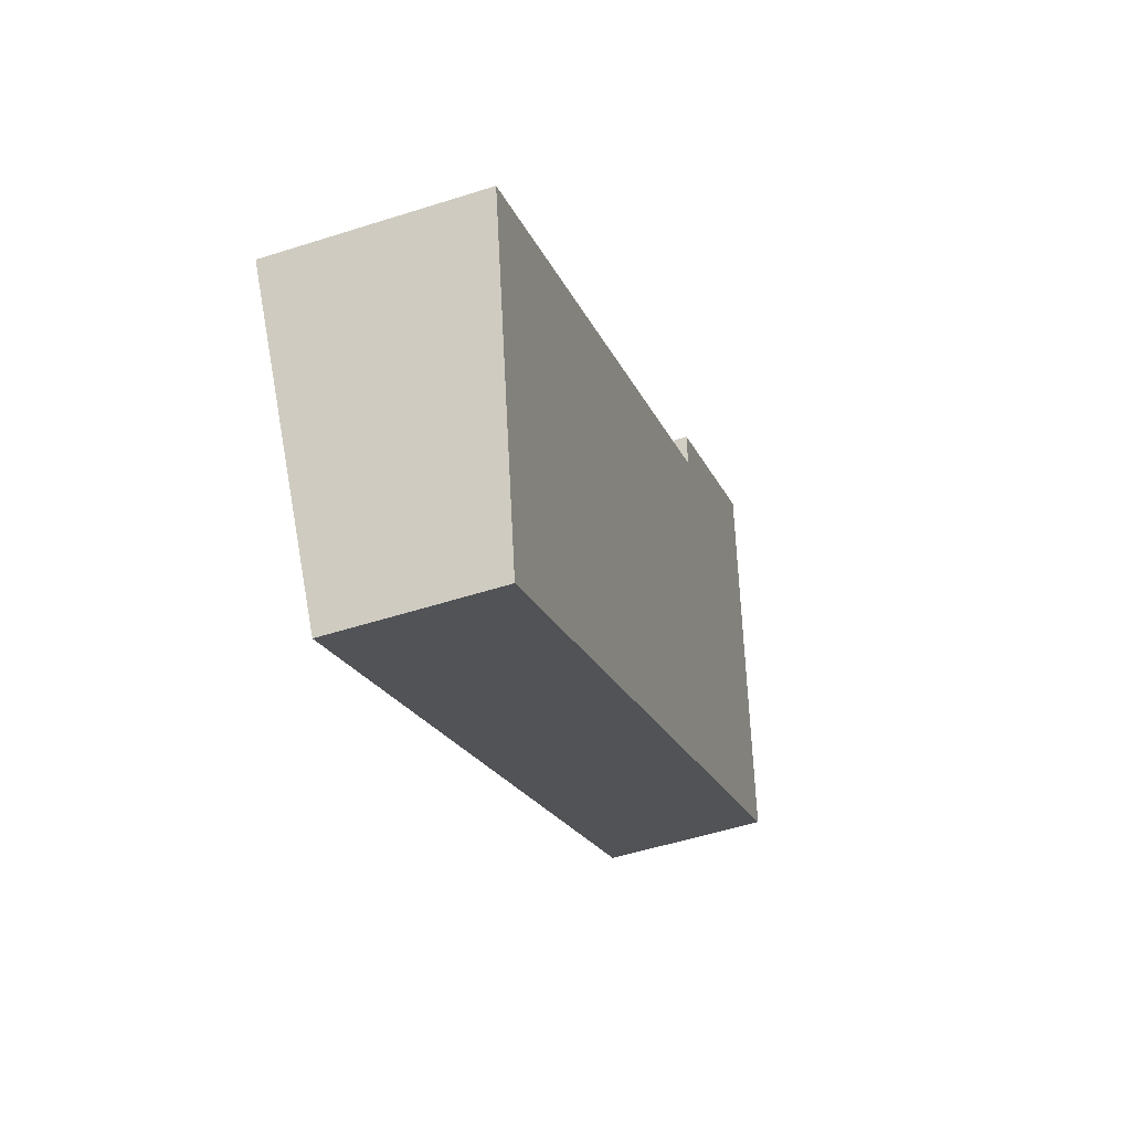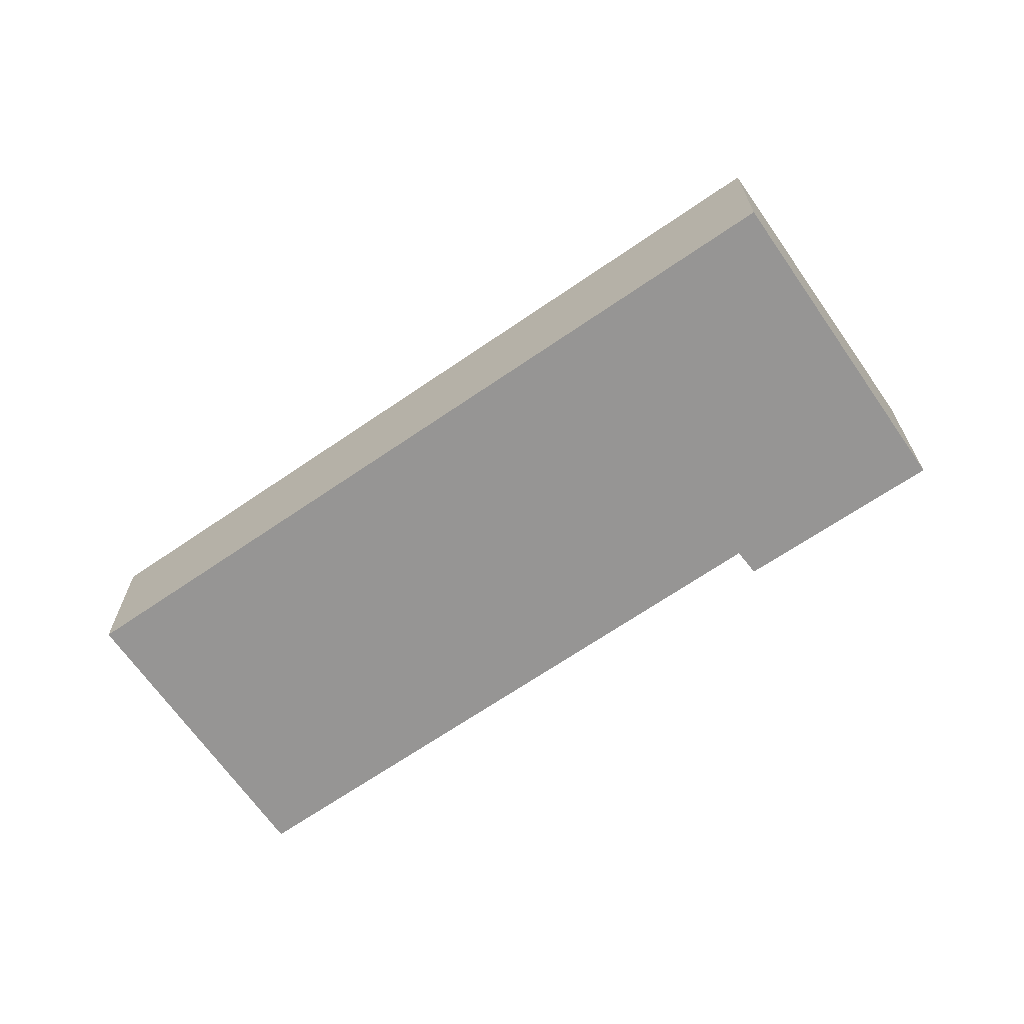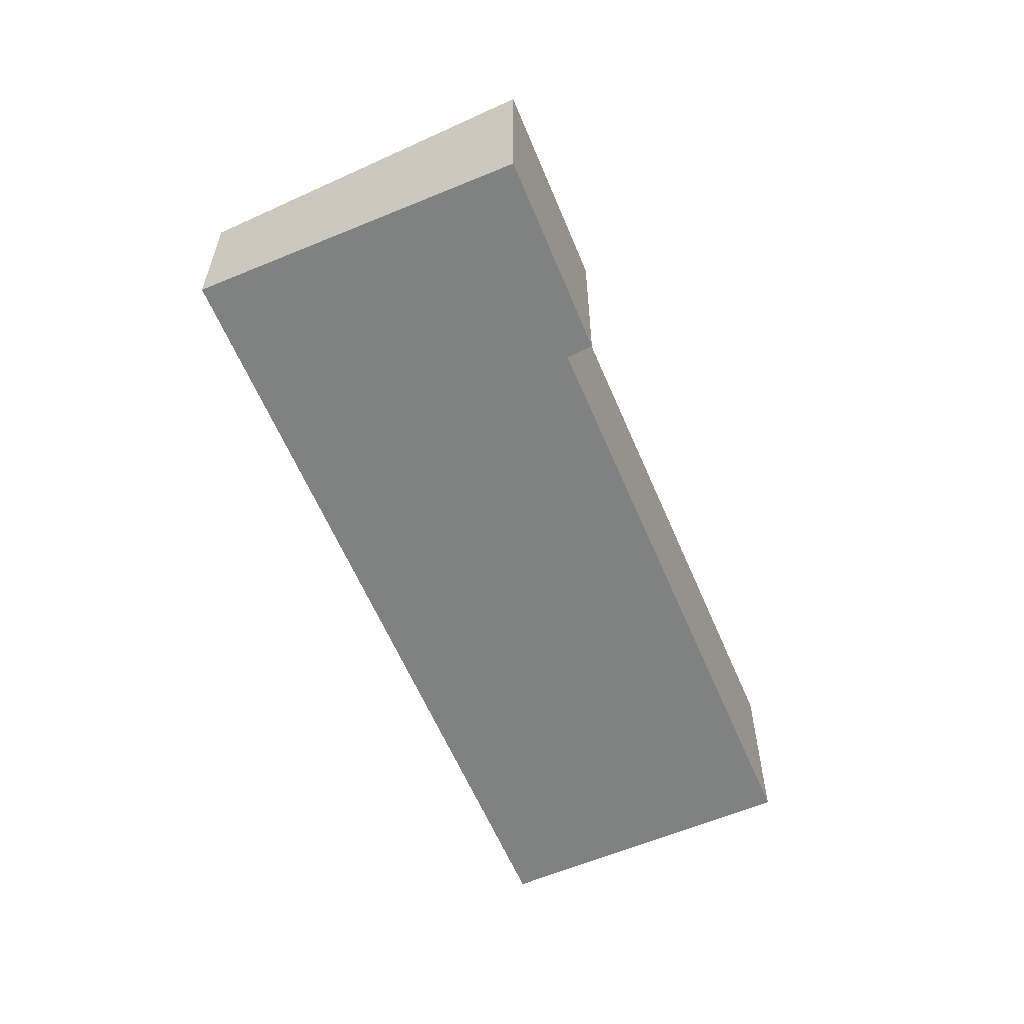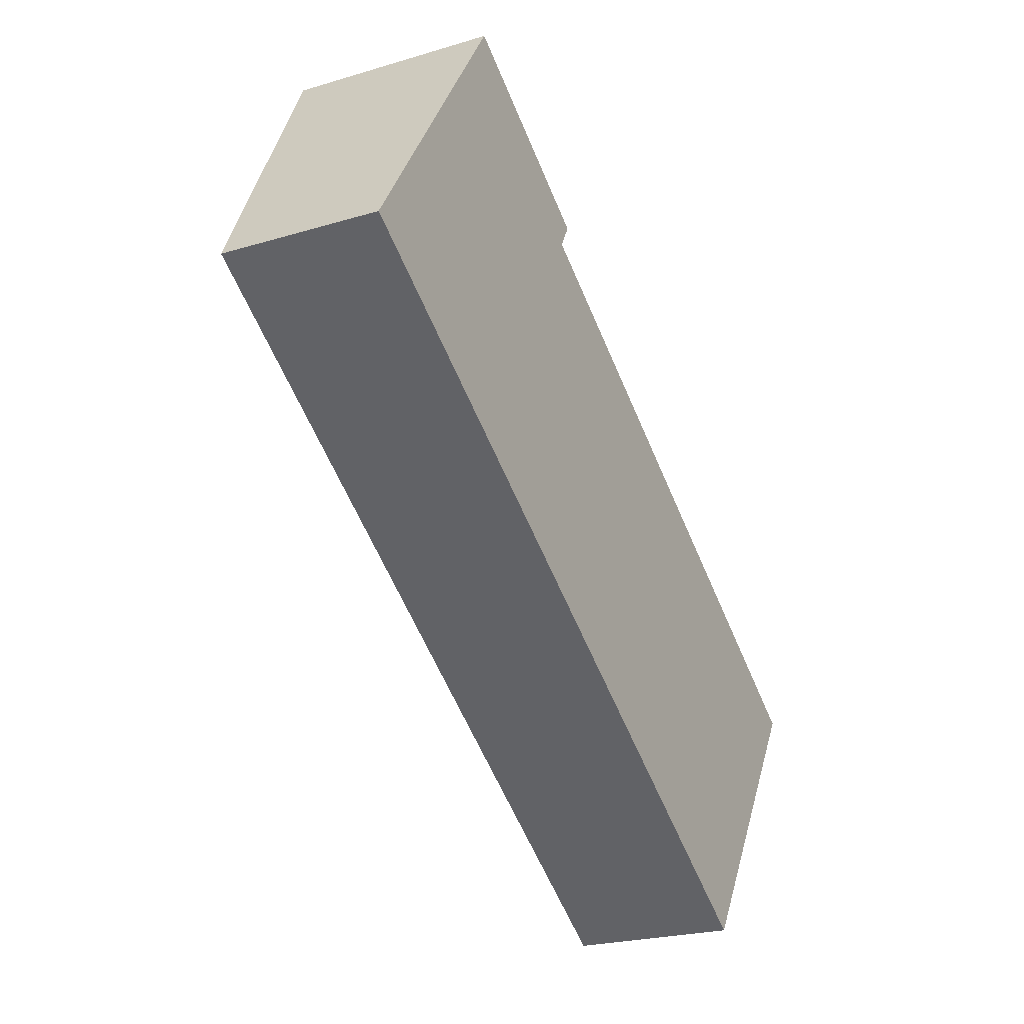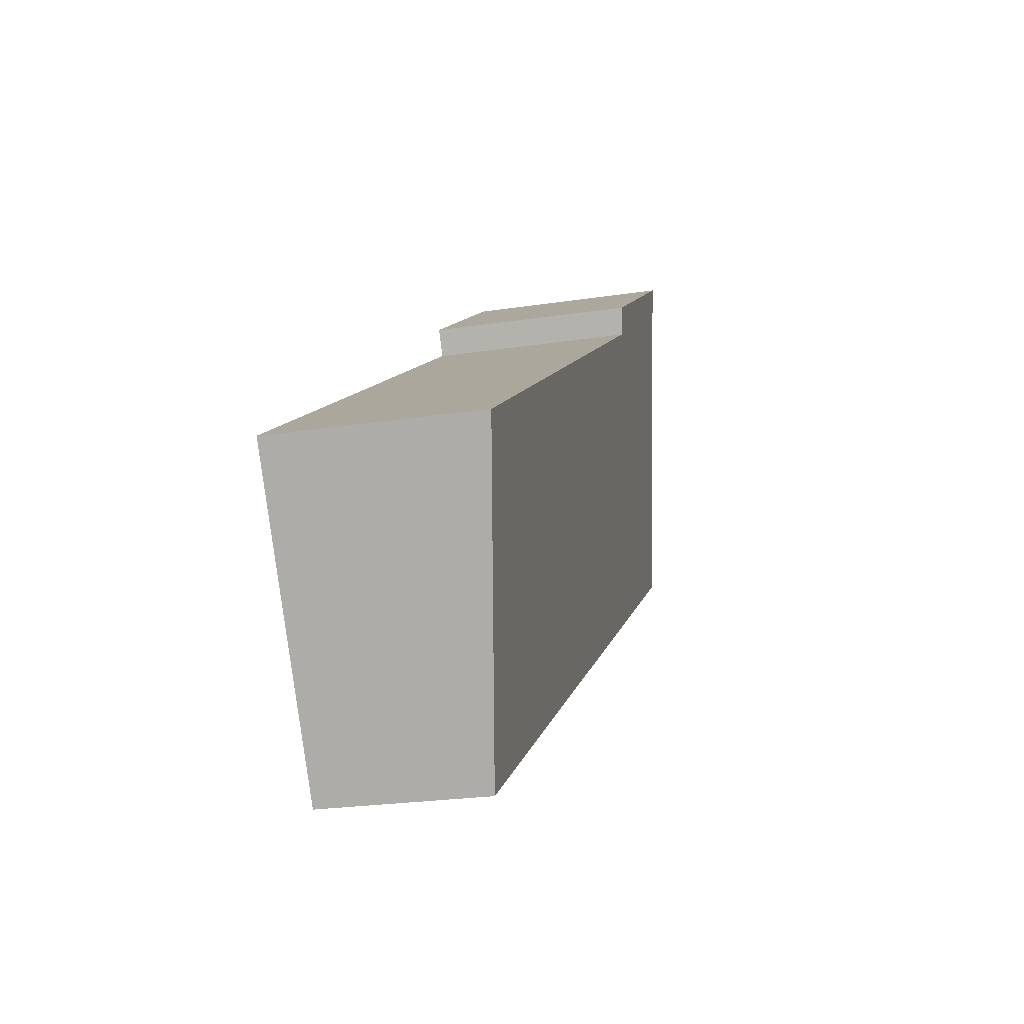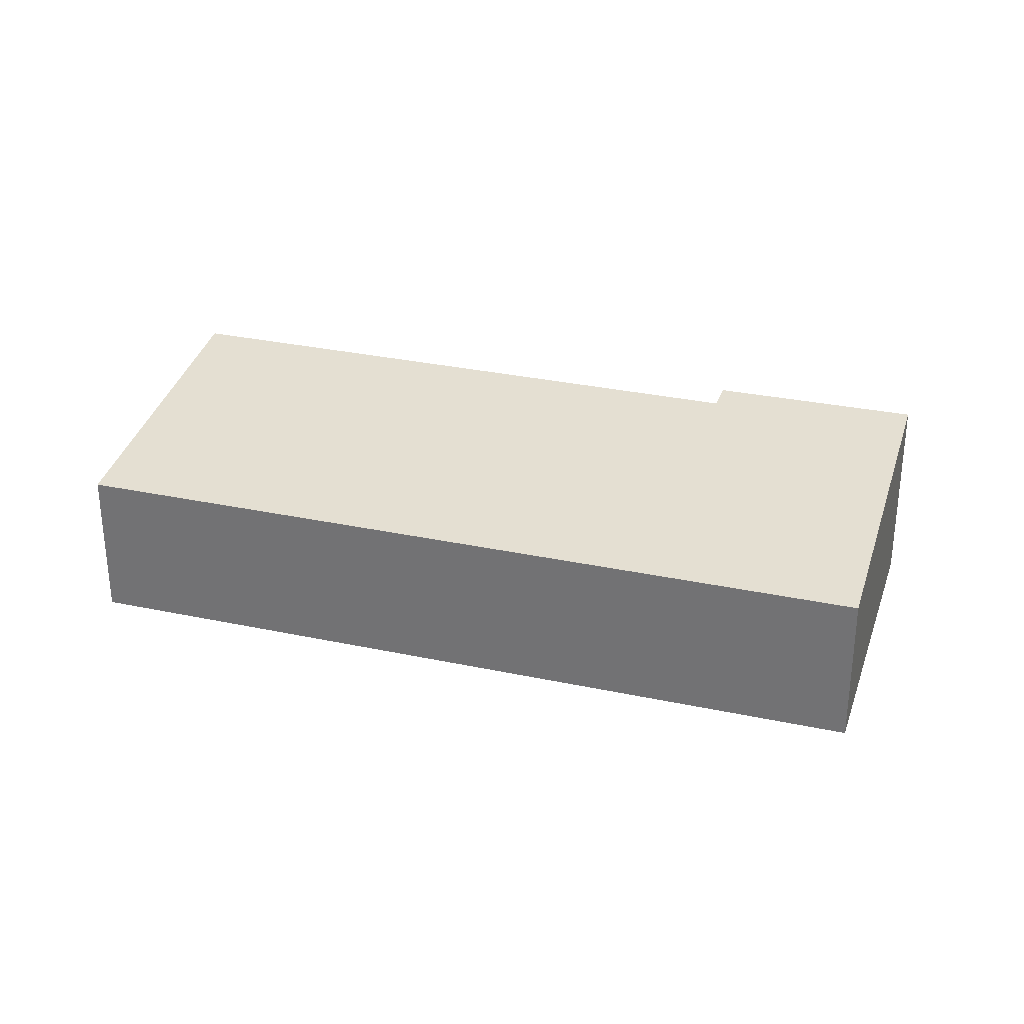
<metadata>
{"format":"obj","ext":"obj","renderer":"f3d","projection":"perspective","resolution":1024,"background":"white","views":[{"elev":-52.1,"azim":109.1,"up":"+Z"},{"elev":-67.5,"azim":-112.7,"up":"+Y"},{"elev":-60.3,"azim":-34.4,"up":"+Y"},{"elev":-23.3,"azim":-62.9,"up":"+Z"},{"elev":-23.6,"azim":104.5,"up":"+Z"},{"elev":30.9,"azim":-130.2,"up":"+Y"}]}
</metadata>
<code>
v  12.51 2.749 -8.046
v  6.162 3.47 2.605
v  15.46 3.471 -3.365
v  0 2.749 1.683e-16
v  5.056 3.536 3.919
v  3.259 3.538 5.096
v  6.401 3.534 3.039
v  15.46 2.06e-16 -3.365
v  12.51 4.927e-16 -8.046
v  6.401 -1.861e-16 3.039
v  6.162 -1.595e-16 2.605
v  0 0 0
v  3.259 -3.12e-16 5.096
v  5.056 -2.4e-16 3.919
g defaultobject
f 1 2 3
f 2 1 4
f 2 4 5
f 5 4 6
f 5 7 2
f 8 1 3
f 1 8 9
f 10 2 7
f 2 10 11
f 9 4 1
f 4 9 12
f 4 13 6
f 13 4 12
f 13 5 6
f 5 13 7
f 7 13 10
f 10 13 14
f 2 8 3
f 8 2 11
f 8 12 9
f 12 8 11
f 12 11 10
f 12 10 14
f 12 14 13

</code>
